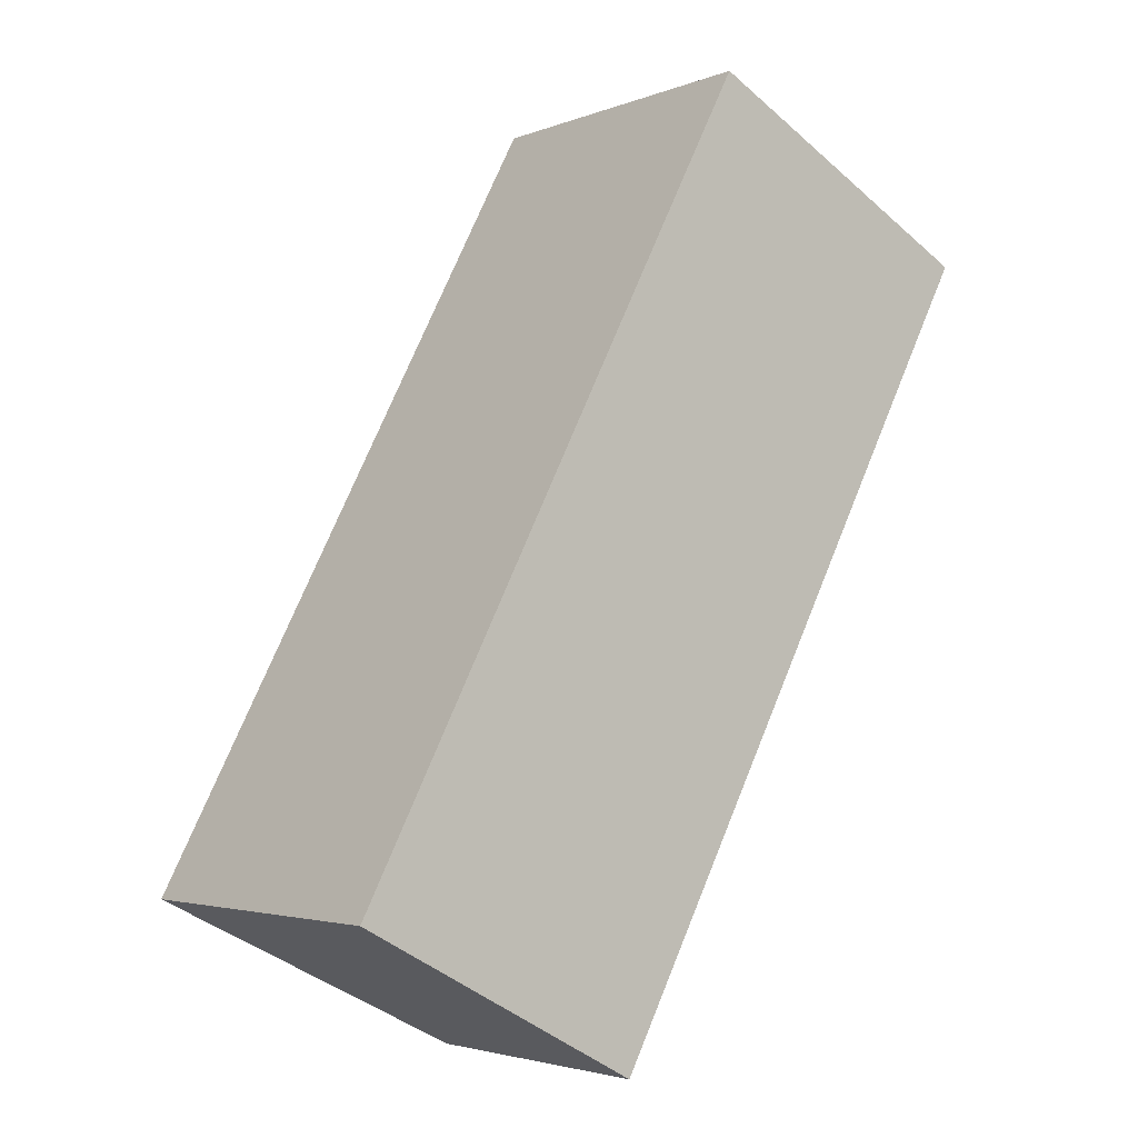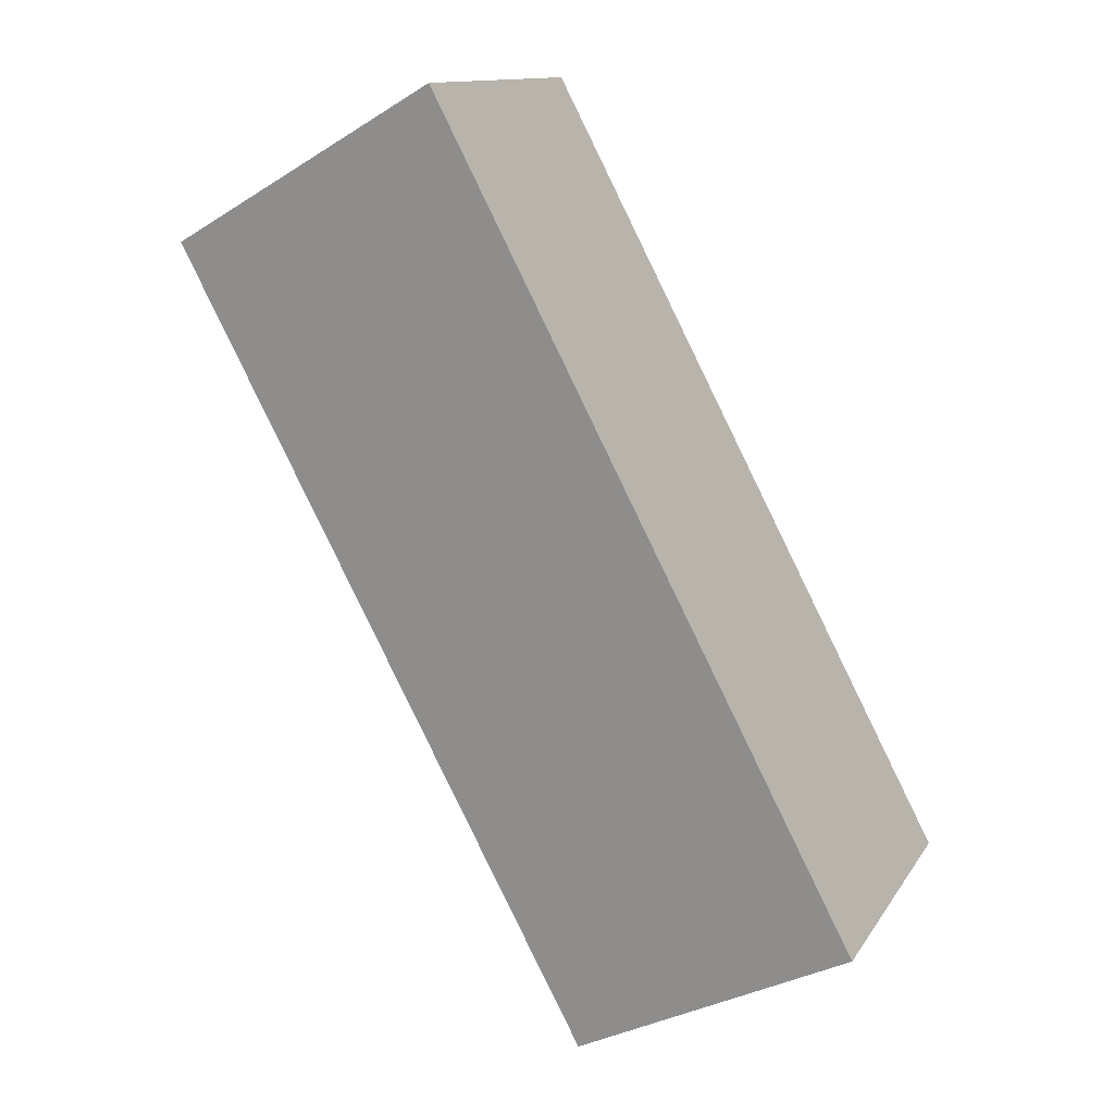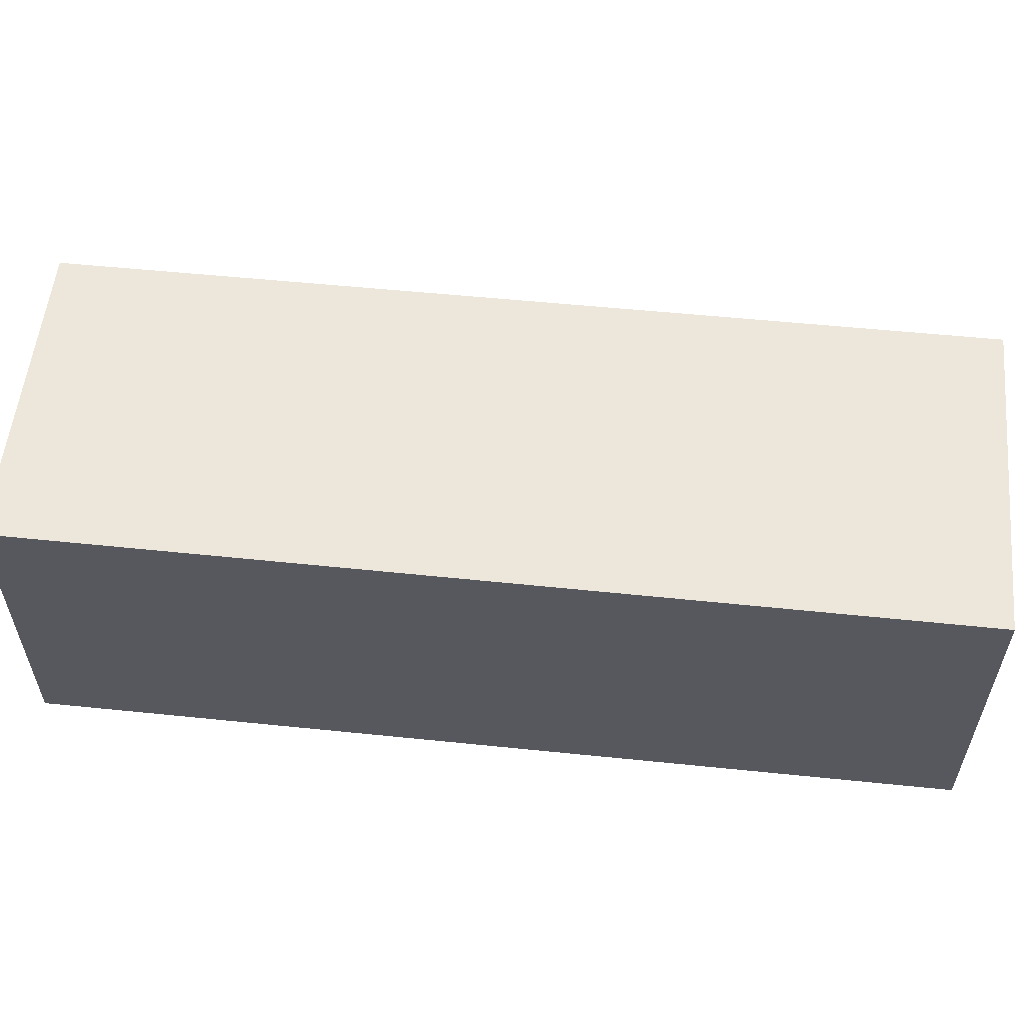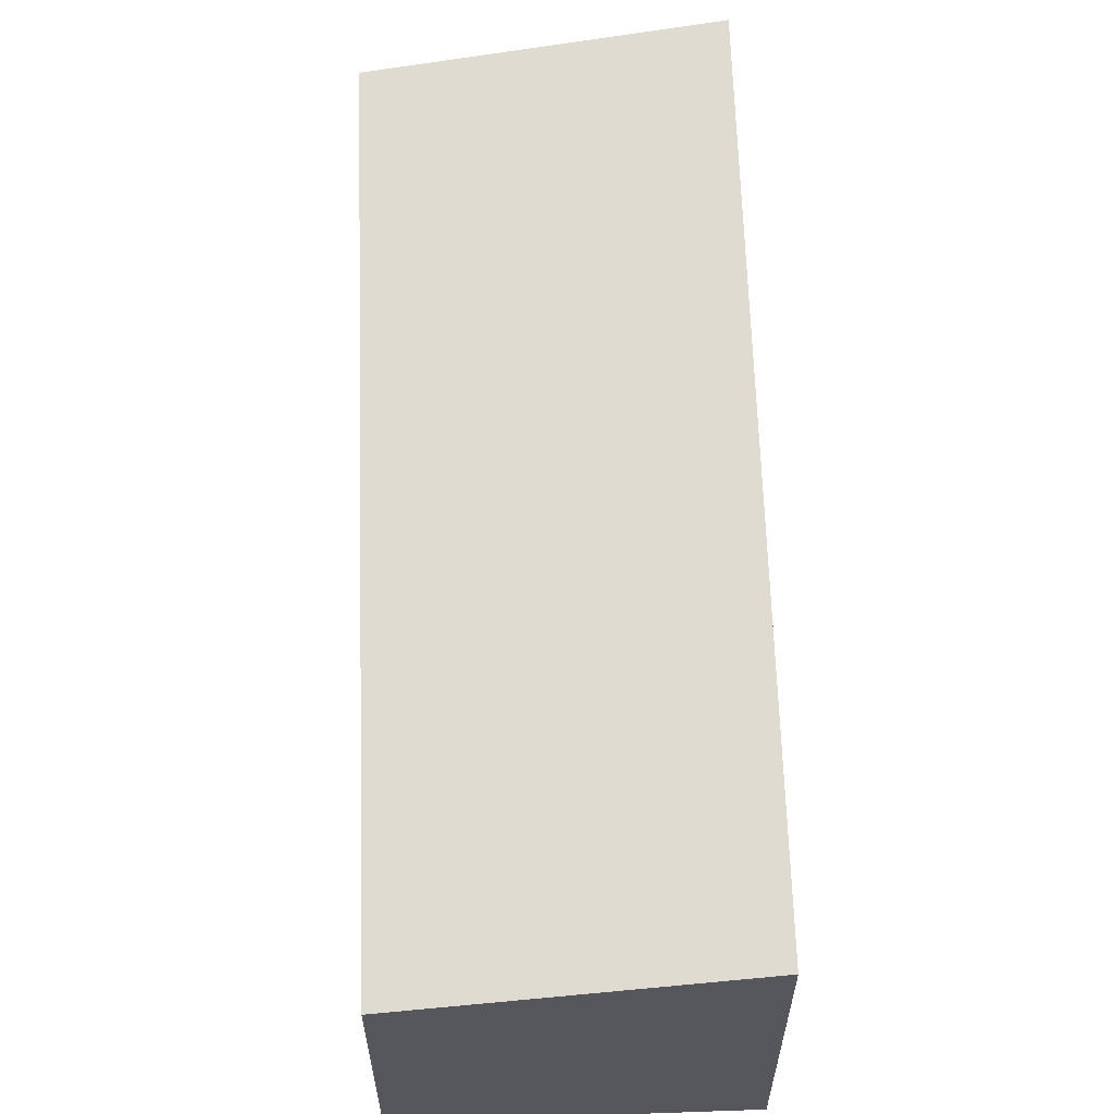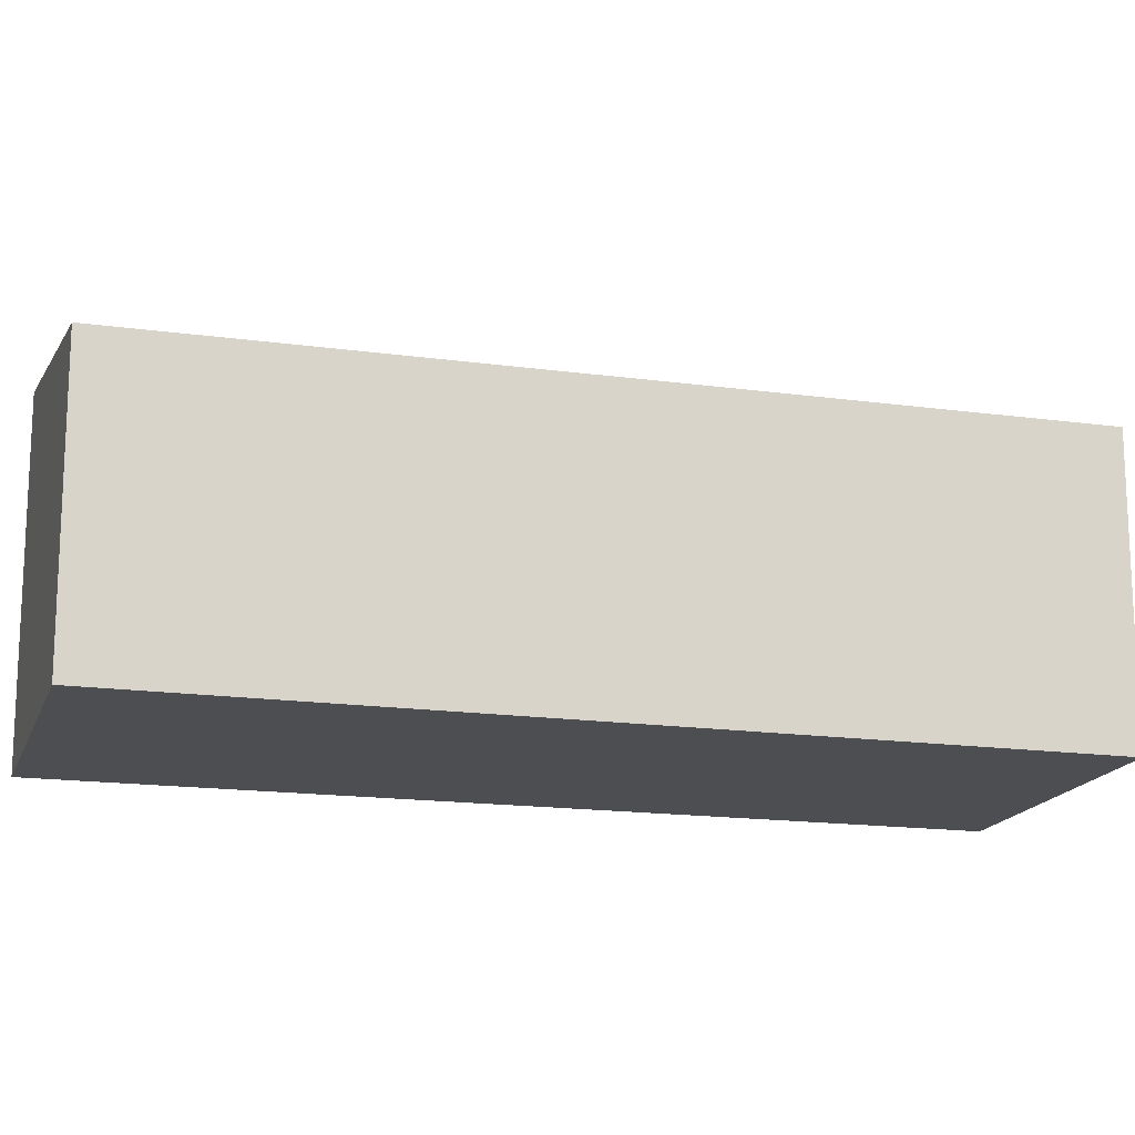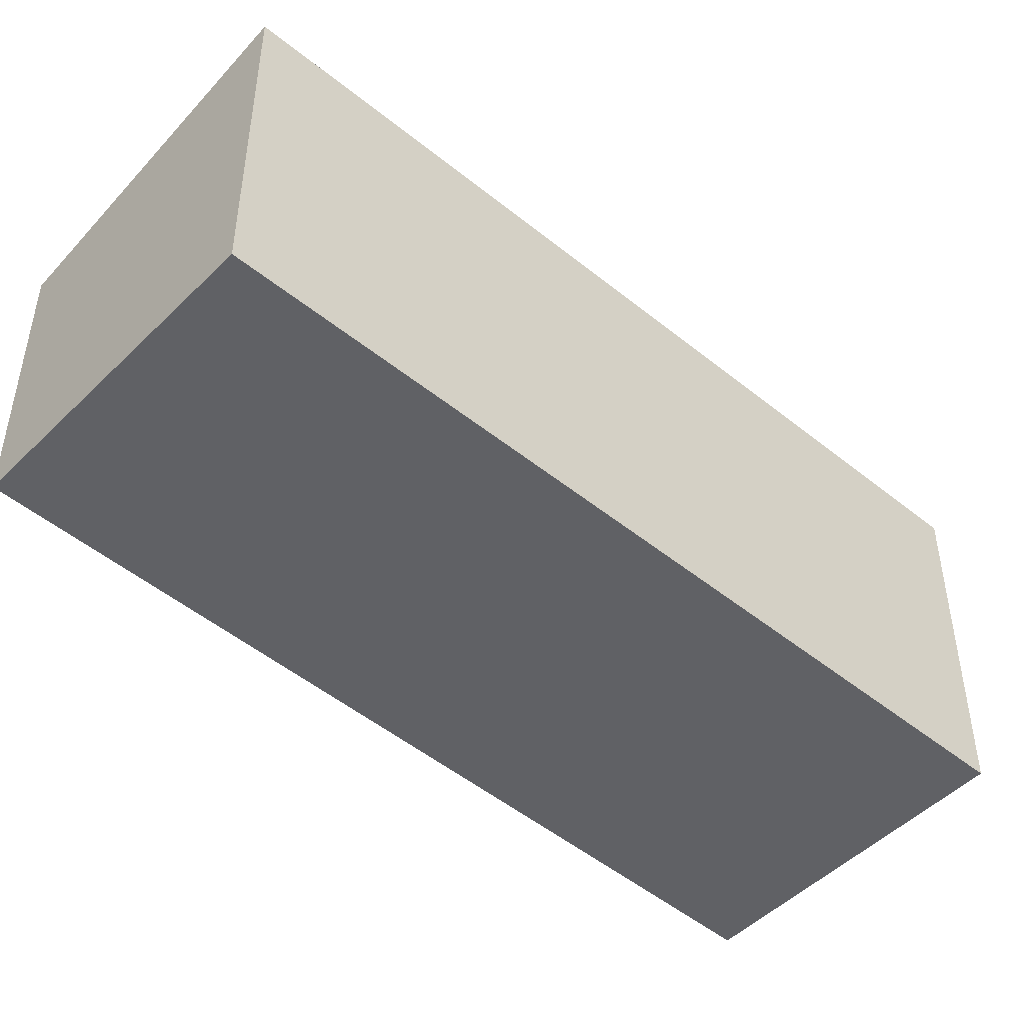
<metadata>
{"format":"obj","ext":"obj","renderer":"f3d","projection":"perspective","resolution":1024,"background":"white","views":[{"elev":-3.2,"azim":-37.6,"up":"+Z"},{"elev":12.4,"azim":-159.7,"up":"+Z"},{"elev":60.9,"azim":-56.4,"up":"+Y"},{"elev":62.2,"azim":-154.0,"up":"+Y"},{"elev":-16.6,"azim":102.1,"up":"+Y"},{"elev":-48.8,"azim":-104.4,"up":"+Y"}]}
</metadata>
<code>
v  0 3.554 2.176e-16
v  7.221 2.938 6.457
v  2.944 2.95 -1.568
v  4.219 3.554 8.057
v  0 0 0
v  2.944 9.601e-17 -1.568
v  4.219 -4.933e-16 8.057
v  7.221 -3.954e-16 6.457
g defaultobject
f 1 2 3
f 2 1 4
f 3 5 1
f 5 3 6
f 5 4 1
f 4 5 7
f 7 2 4
f 2 7 8
f 2 6 3
f 6 2 8
f 6 7 5
f 7 6 8

</code>
